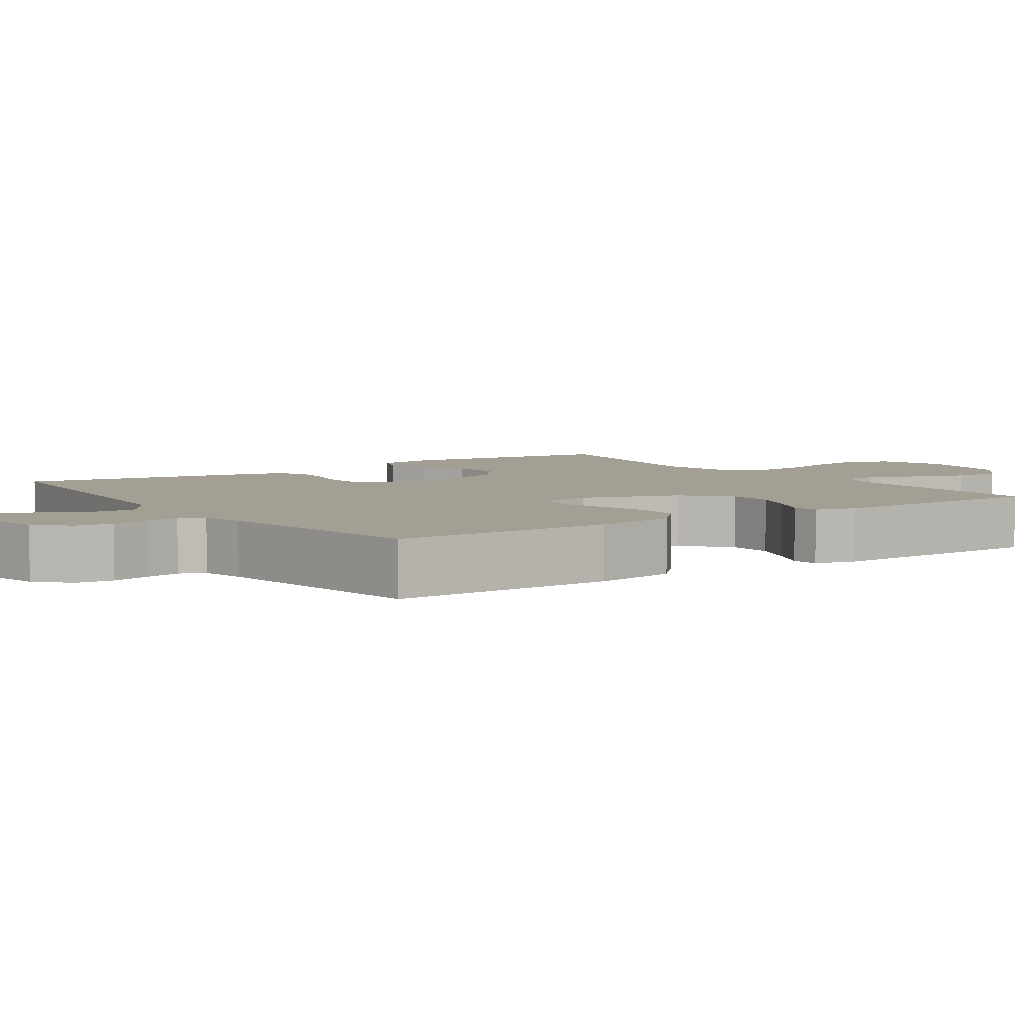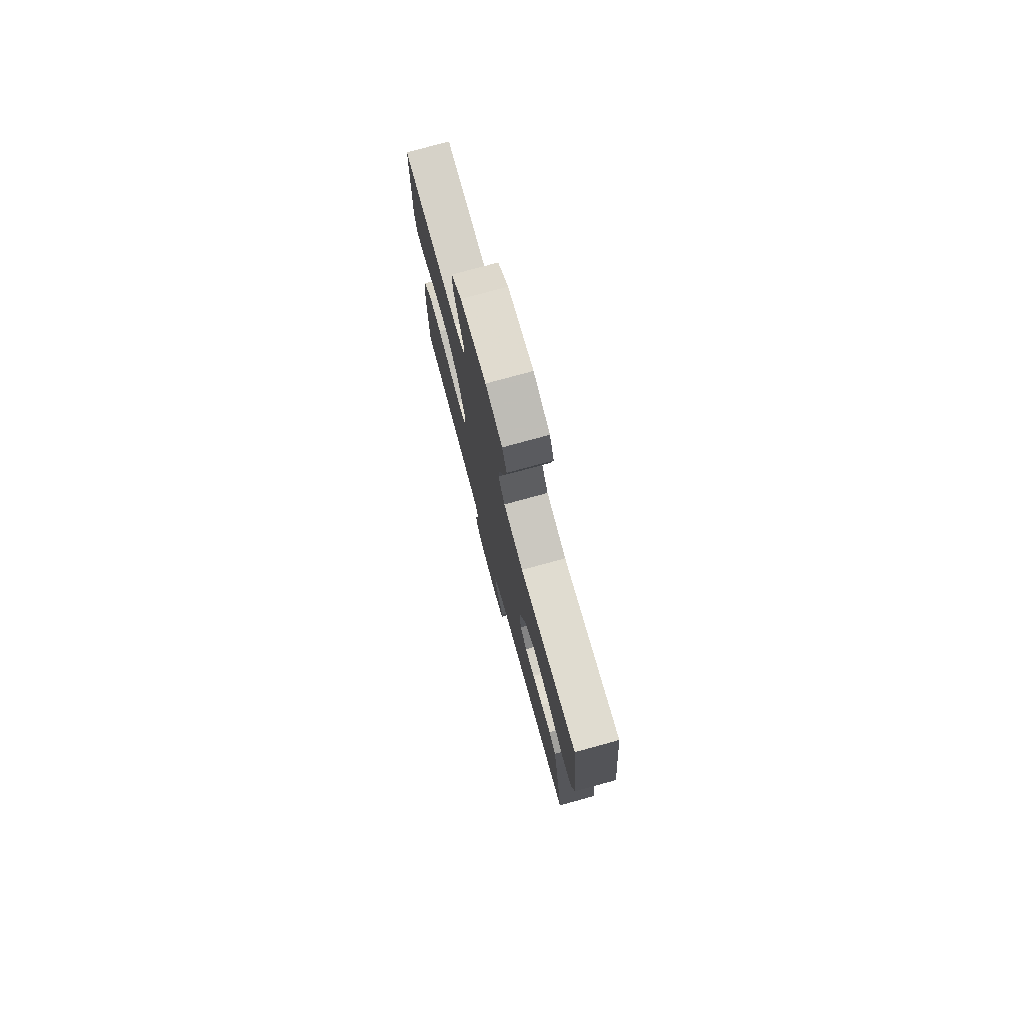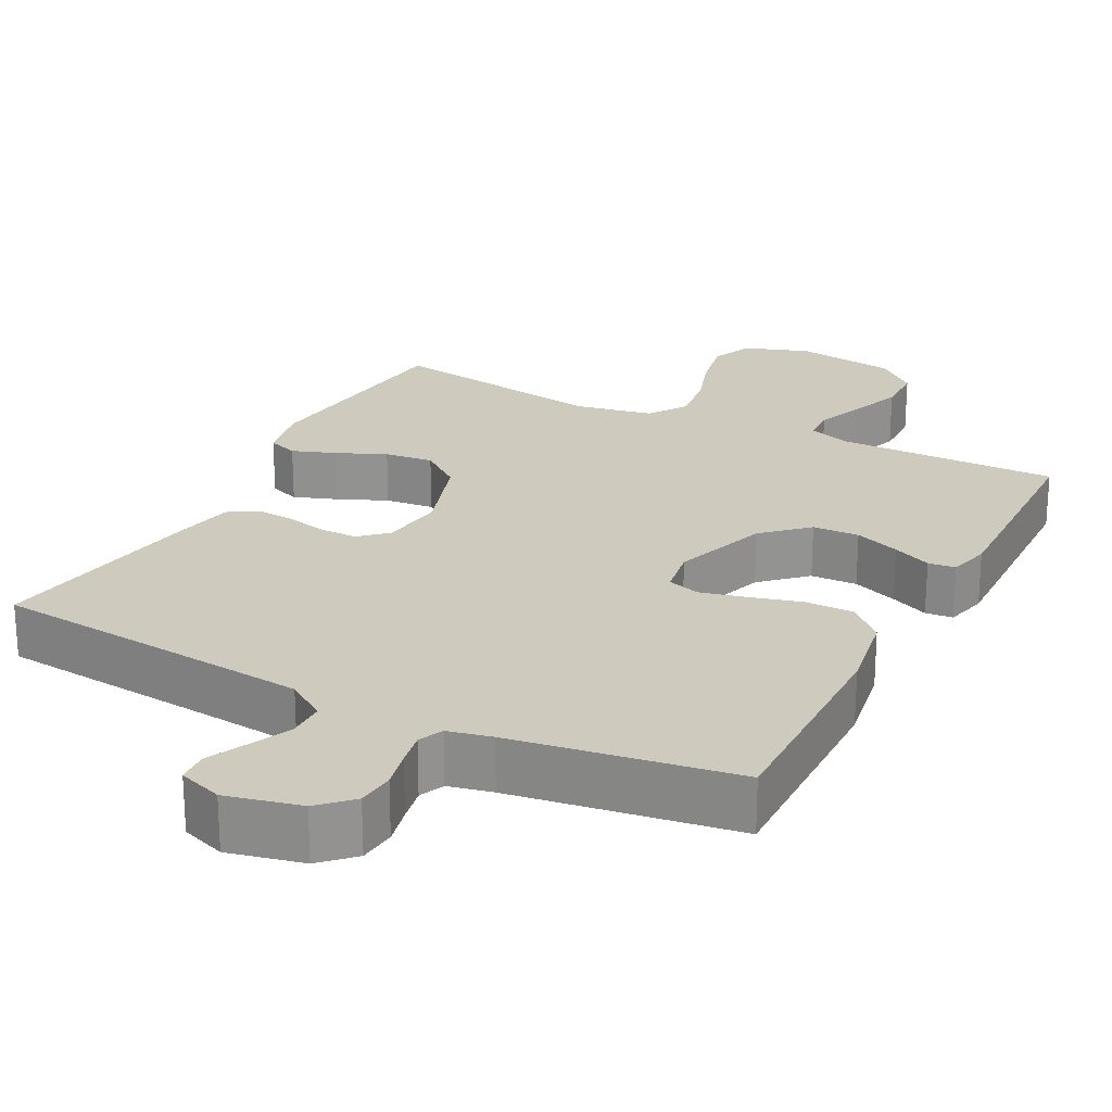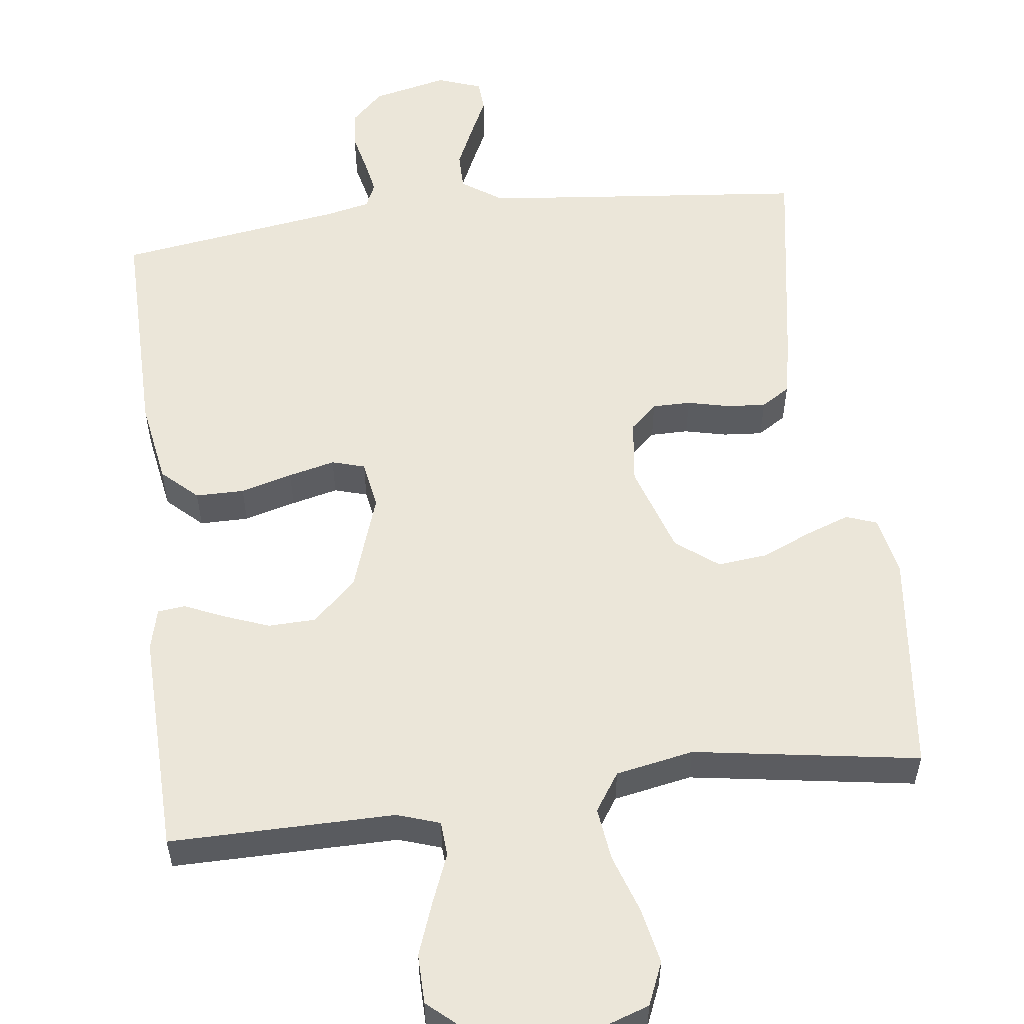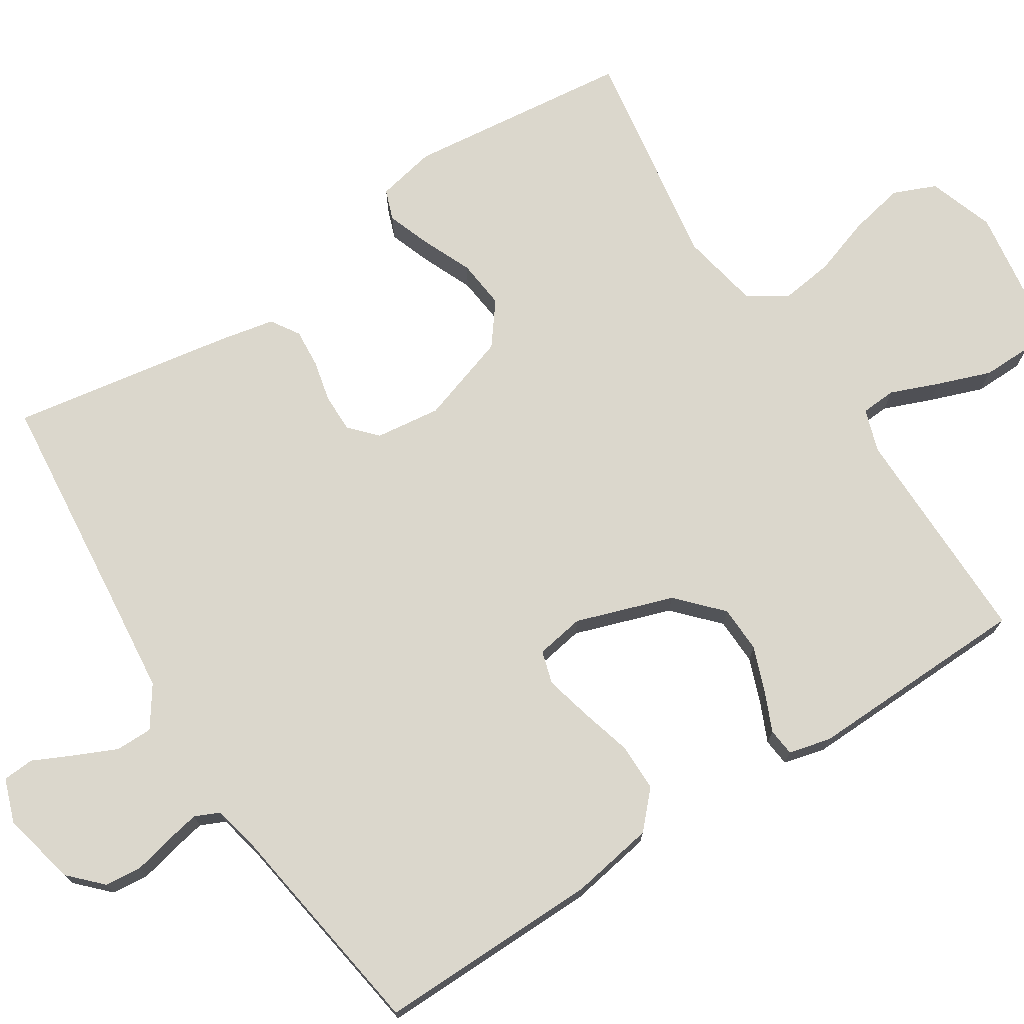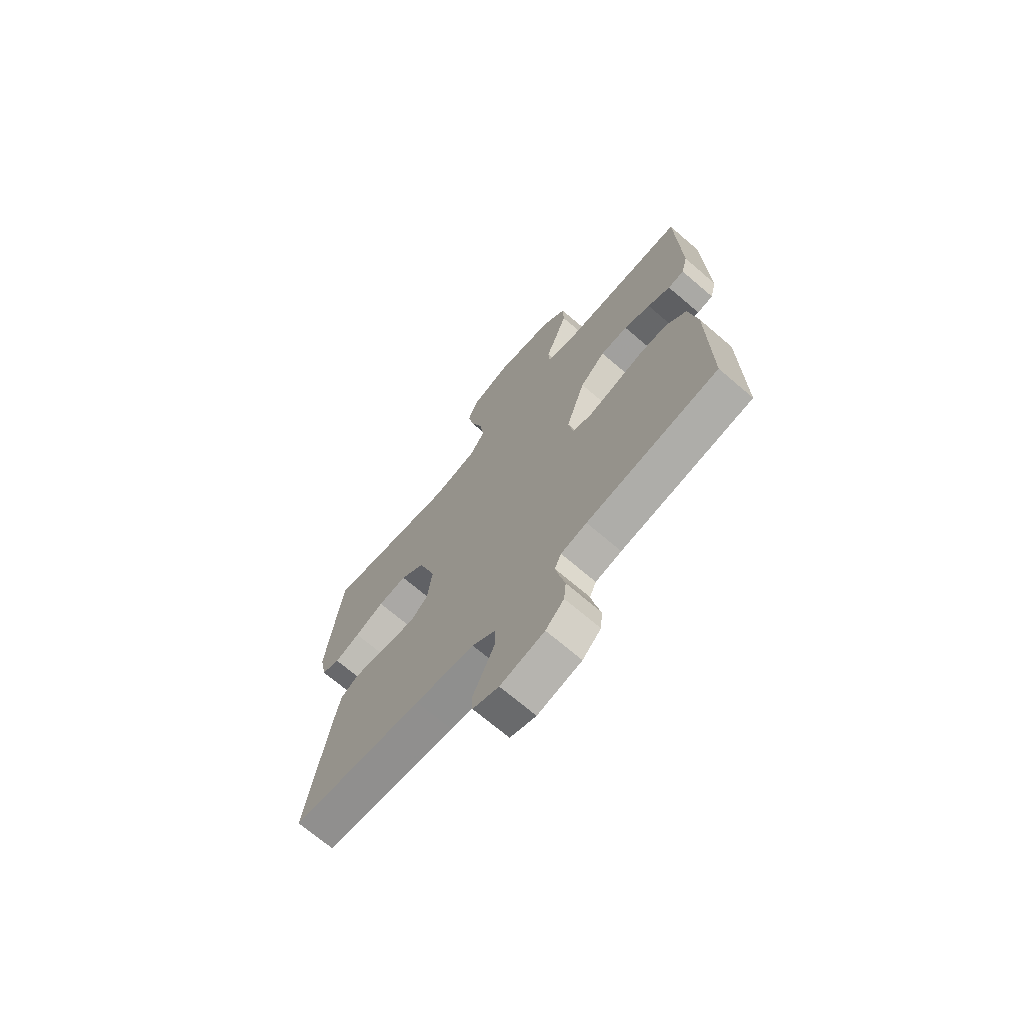
<metadata>
{"format":"obj","ext":"obj","renderer":"f3d","projection":"perspective","resolution":1024,"background":"white","views":[{"elev":5.3,"azim":-124.7,"up":"+Y"},{"elev":77.5,"azim":74.7,"up":"+Z"},{"elev":23.2,"azim":-152.7,"up":"+Y"},{"elev":55.5,"azim":-7.1,"up":"+Y"},{"elev":73.1,"azim":-122.8,"up":"+Y"},{"elev":-70.2,"azim":-130.6,"up":"+Z"}]}
</metadata>
<code>
v 0.5 0.07 -0.5
v 0.2 0.07 -0.53
v 0.065 0.07 -0.544
v 0.011 0.07 -0.581
v 0.011 0.07 -0.631
v 0.037 0.07 -0.688
v 0.062 0.07 -0.74
v 0.059 0.07 -0.782
v 0 0.07 -0.803
v -0.1 0.07 -0.78
v -0.142 0.07 -0.739
v -0.147 0.07 -0.689
v -0.135 0.07 -0.637
v -0.126 0.07 -0.591
v -0.141 0.07 -0.558
v -0.2 0.07 -0.545
v -0.5 0.07 -0.5
v -0.496 0.07 -0.2
v -0.477 0.07 -0.088
v -0.43 0.07 -0.044
v -0.365 0.07 -0.044
v -0.296 0.07 -0.063
v -0.234 0.07 -0.078
v -0.19 0.07 -0.065
v -0.179 0.07 0
v -0.223 0.07 0.13
v -0.281 0.07 0.184
v -0.344 0.07 0.186
v -0.405 0.07 0.163
v -0.457 0.07 0.14
v -0.494 0.07 0.144
v -0.508 0.07 0.2
v -0.5 0.07 0.5
v -0.2 0.07 0.498
v -0.143 0.07 0.517
v -0.14 0.07 0.564
v -0.166 0.07 0.629
v -0.192 0.07 0.7
v -0.191 0.07 0.766
v -0.136 0.07 0.814
v 0 0.07 0.834
v 0.088 0.07 0.804
v 0.112 0.07 0.747
v 0.097 0.07 0.673
v 0.071 0.07 0.595
v 0.062 0.07 0.524
v 0.096 0.07 0.473
v 0.2 0.07 0.453
v 0.5 0.07 0.5
v 0.534 0.07 0.2
v 0.518 0.07 0.121
v 0.477 0.07 0.106
v 0.419 0.07 0.127
v 0.352 0.07 0.156
v 0.286 0.07 0.163
v 0.23 0.07 0.12
v 0.191 0.07 0
v 0.202 0.07 -0.087
v 0.238 0.07 -0.12
v 0.289 0.07 -0.12
v 0.345 0.07 -0.107
v 0.397 0.07 -0.103
v 0.435 0.07 -0.127
v 0.45 0.07 -0.2
v 0.5 0 -0.5
v 0.2 0 -0.53
v 0.065 0 -0.544
v 0.011 0 -0.581
v 0.011 0 -0.631
v 0.037 0 -0.688
v 0.062 0 -0.74
v 0.059 0 -0.782
v 0 0 -0.803
v -0.1 0 -0.78
v -0.142 0 -0.739
v -0.147 0 -0.689
v -0.135 0 -0.637
v -0.126 0 -0.591
v -0.141 0 -0.558
v -0.2 0 -0.545
v -0.5 0 -0.5
v -0.496 0 -0.2
v -0.477 0 -0.088
v -0.43 0 -0.044
v -0.365 0 -0.044
v -0.296 0 -0.063
v -0.234 0 -0.078
v -0.19 0 -0.065
v -0.179 0 0
v -0.223 0 0.13
v -0.281 0 0.184
v -0.344 0 0.186
v -0.405 0 0.163
v -0.457 0 0.14
v -0.494 0 0.144
v -0.508 0 0.2
v -0.5 0 0.5
v -0.2 0 0.498
v -0.143 0 0.517
v -0.14 0 0.564
v -0.166 0 0.629
v -0.192 0 0.7
v -0.191 0 0.766
v -0.136 0 0.814
v 0 0 0.834
v 0.088 0 0.804
v 0.112 0 0.747
v 0.097 0 0.673
v 0.071 0 0.595
v 0.062 0 0.524
v 0.096 0 0.473
v 0.2 0 0.453
v 0.5 0 0.5
v 0.534 0 0.2
v 0.518 0 0.121
v 0.477 0 0.106
v 0.419 0 0.127
v 0.352 0 0.156
v 0.286 0 0.163
v 0.23 0 0.12
v 0.191 0 0
v 0.202 0 -0.087
v 0.238 0 -0.12
v 0.289 0 -0.12
v 0.345 0 -0.107
v 0.397 0 -0.103
v 0.435 0 -0.127
v 0.45 0 -0.2
f 64 1 2
f 63 64 2
f 62 63 2
f 61 62 2
f 60 61 2
f 59 60 2 3
f 58 59 3 4
f 57 58 4
f 52 53 54
f 51 52 54
f 50 51 54
f 49 50 54
f 48 49 54
f 47 48 54 55
f 46 47 55 56
f 43 44 45
f 42 43 45
f 41 42 45
f 40 41 45
f 39 40 45
f 38 39 45
f 37 38 45
f 36 37 45
f 35 36 45 46
f 46 56 57
f 35 46 57
f 34 35 57
f 32 33 34
f 31 32 34
f 30 31 34
f 29 30 34
f 20 21 22
f 19 20 22
f 18 19 22
f 17 18 22
f 16 17 22
f 15 16 22 23
f 14 15 23 24
f 11 12 13
f 10 11 13
f 9 10 13
f 8 9 13
f 7 8 13
f 6 7 13
f 5 6 13 14
f 14 24 25
f 5 14 25
f 4 5 25
f 28 29 34
f 27 28 34
f 26 27 34 57
f 25 26 57
f 4 25 57
f 66 65 128
f 66 128 127
f 66 127 126
f 66 126 125
f 66 125 124
f 67 66 124 123
f 68 67 123 122
f 68 122 121
f 118 117 116
f 118 116 115
f 118 115 114
f 118 114 113
f 118 113 112
f 119 118 112 111
f 120 119 111 110
f 109 108 107
f 109 107 106
f 109 106 105
f 109 105 104
f 109 104 103
f 109 103 102
f 109 102 101
f 109 101 100
f 110 109 100 99
f 121 120 110
f 121 110 99
f 121 99 98
f 98 97 96
f 98 96 95
f 98 95 94
f 98 94 93
f 86 85 84
f 86 84 83
f 86 83 82
f 86 82 81
f 86 81 80
f 87 86 80 79
f 88 87 79 78
f 77 76 75
f 77 75 74
f 77 74 73
f 77 73 72
f 77 72 71
f 77 71 70
f 78 77 70 69
f 89 88 78
f 89 78 69
f 89 69 68
f 98 93 92
f 98 92 91
f 121 98 91 90
f 121 90 89
f 121 89 68
f 1 65 66 2
f 2 66 67 3
f 3 67 68 4
f 4 68 69 5
f 5 69 70 6
f 6 70 71 7
f 7 71 72 8
f 8 72 73 9
f 9 73 74 10
f 10 74 75 11
f 11 75 76 12
f 12 76 77 13
f 13 77 78 14
f 14 78 79 15
f 15 79 80 16
f 16 80 81 17
f 17 81 82 18
f 18 82 83 19
f 19 83 84 20
f 20 84 85 21
f 21 85 86 22
f 22 86 87 23
f 23 87 88 24
f 24 88 89 25
f 25 89 90 26
f 26 90 91 27
f 27 91 92 28
f 28 92 93 29
f 29 93 94 30
f 30 94 95 31
f 31 95 96 32
f 32 96 97 33
f 33 97 98 34
f 34 98 99 35
f 35 99 100 36
f 36 100 101 37
f 37 101 102 38
f 38 102 103 39
f 39 103 104 40
f 40 104 105 41
f 41 105 106 42
f 42 106 107 43
f 43 107 108 44
f 44 108 109 45
f 45 109 110 46
f 46 110 111 47
f 47 111 112 48
f 48 112 113 49
f 49 113 114 50
f 50 114 115 51
f 51 115 116 52
f 52 116 117 53
f 53 117 118 54
f 54 118 119 55
f 55 119 120 56
f 56 120 121 57
f 57 121 122 58
f 58 122 123 59
f 59 123 124 60
f 60 124 125 61
f 61 125 126 62
f 62 126 127 63
f 63 127 128 64
f 64 128 65 1

</code>
